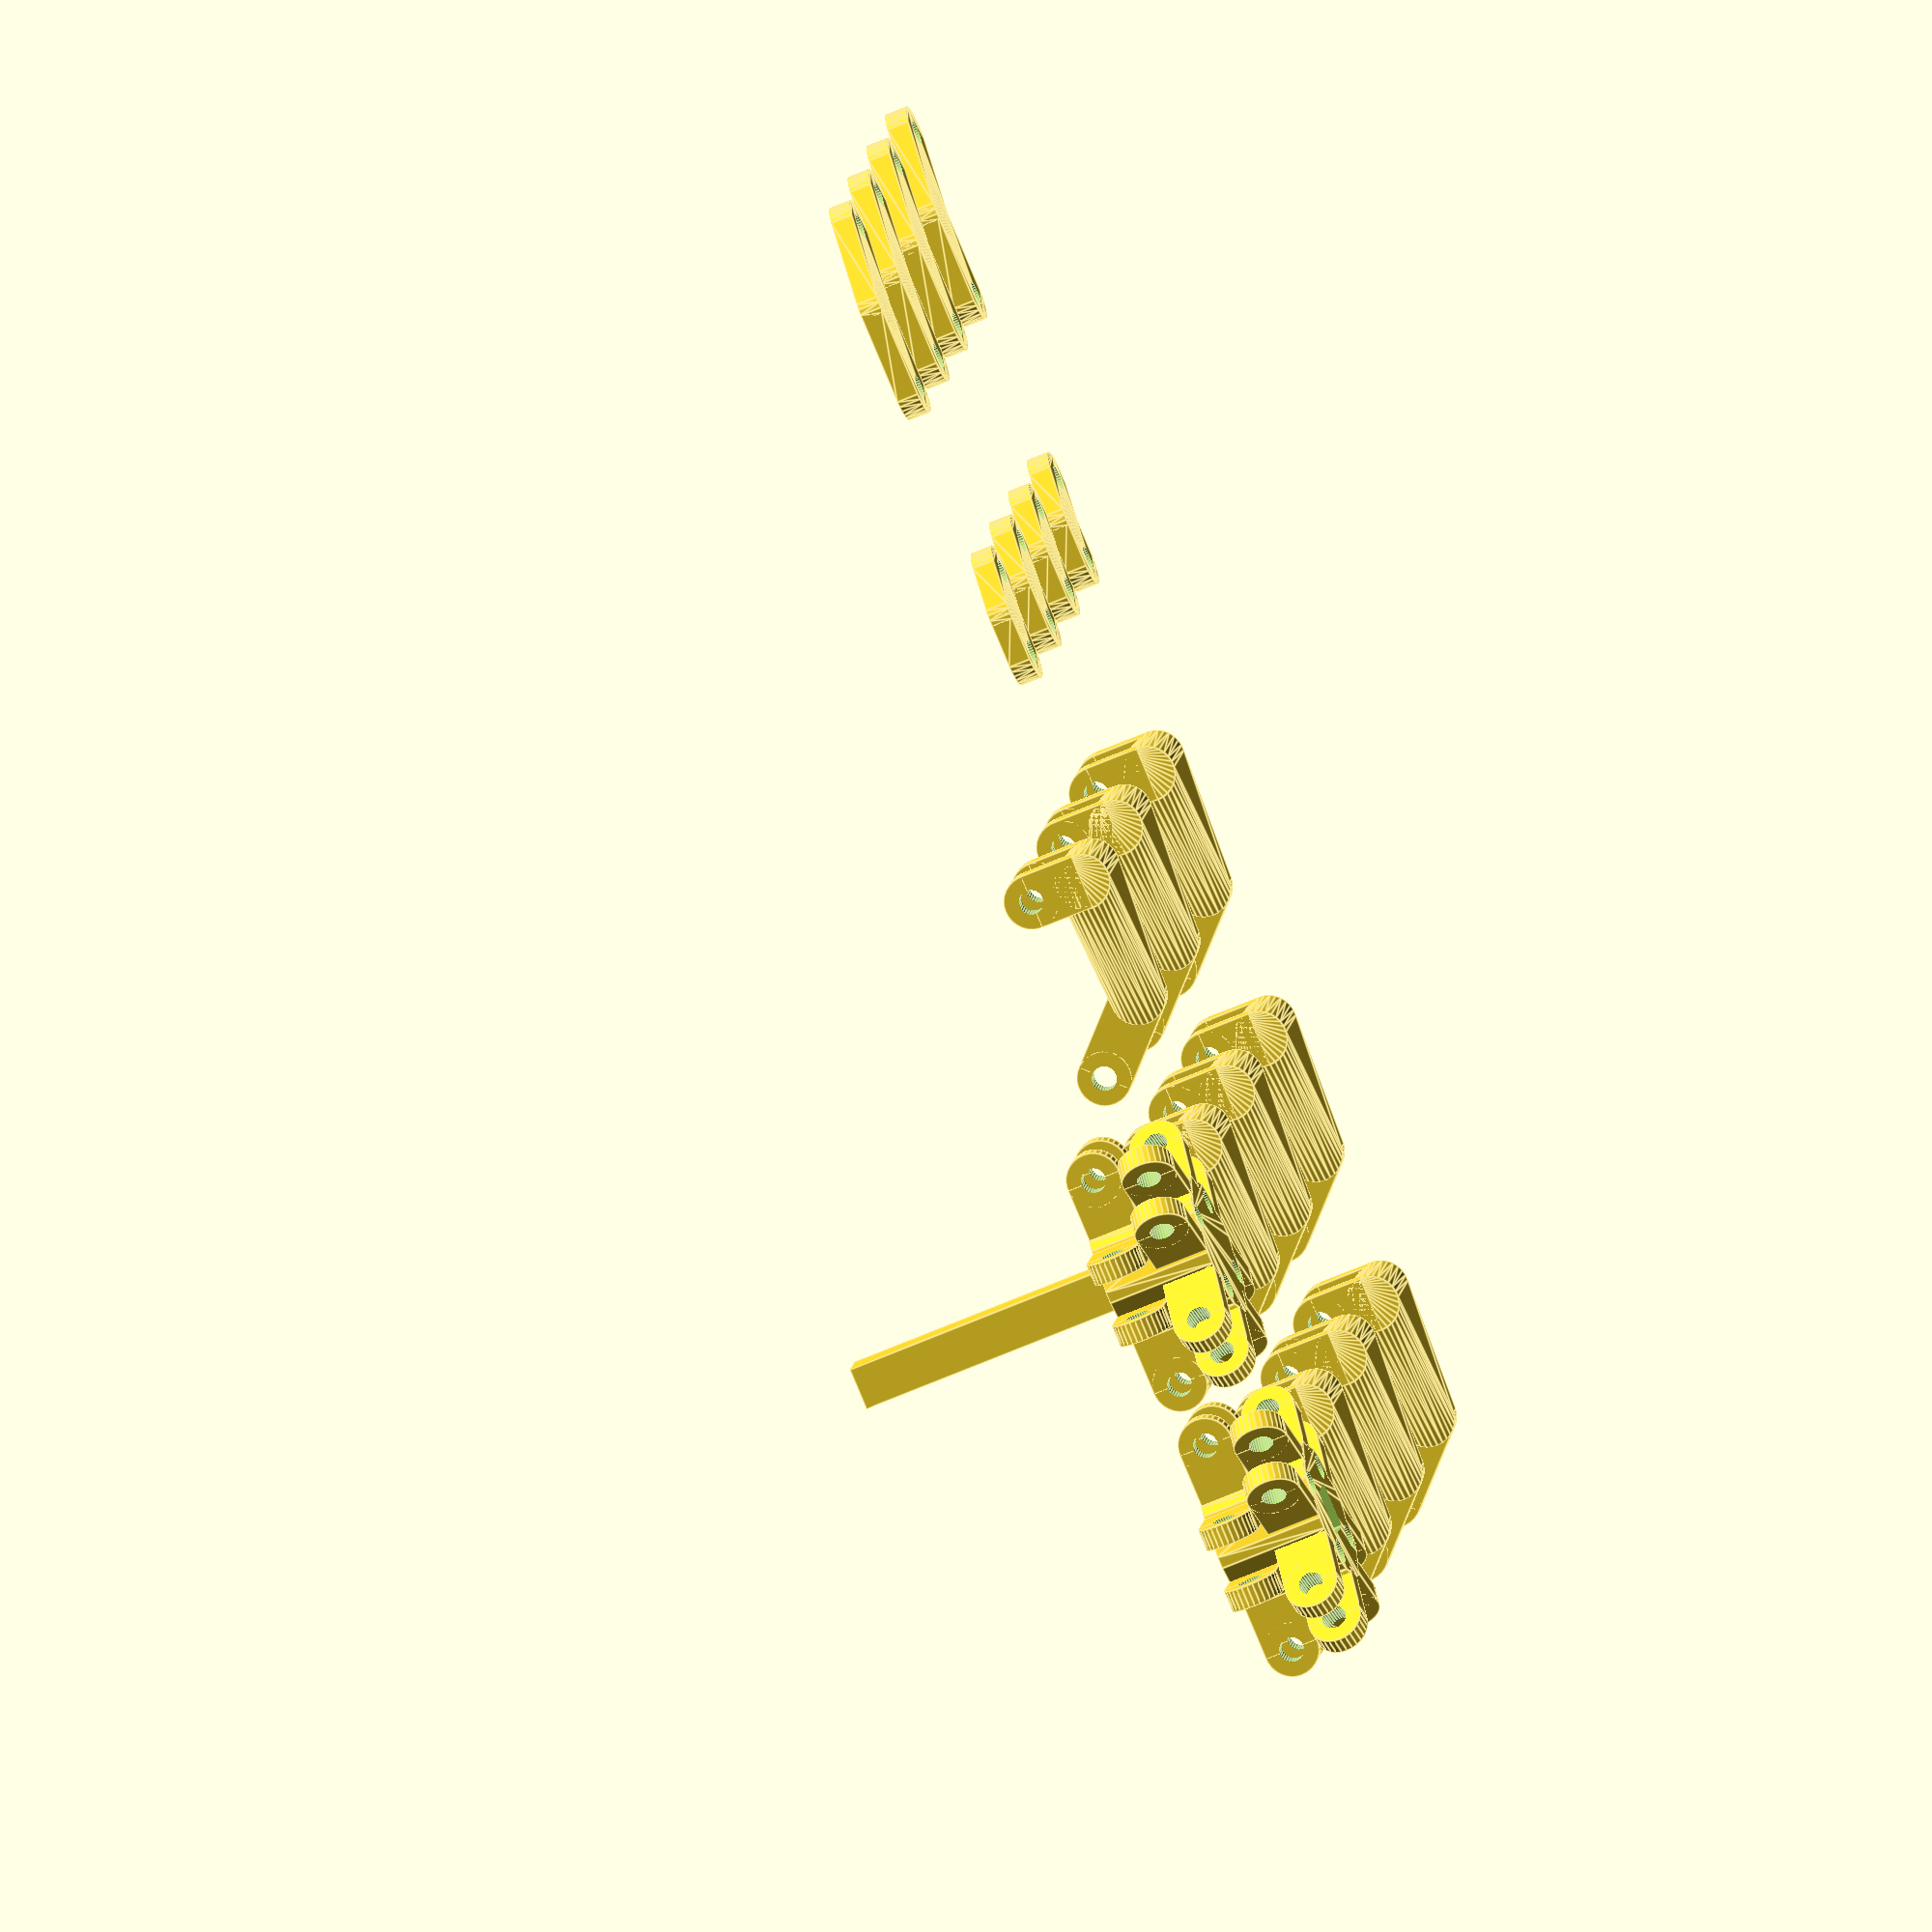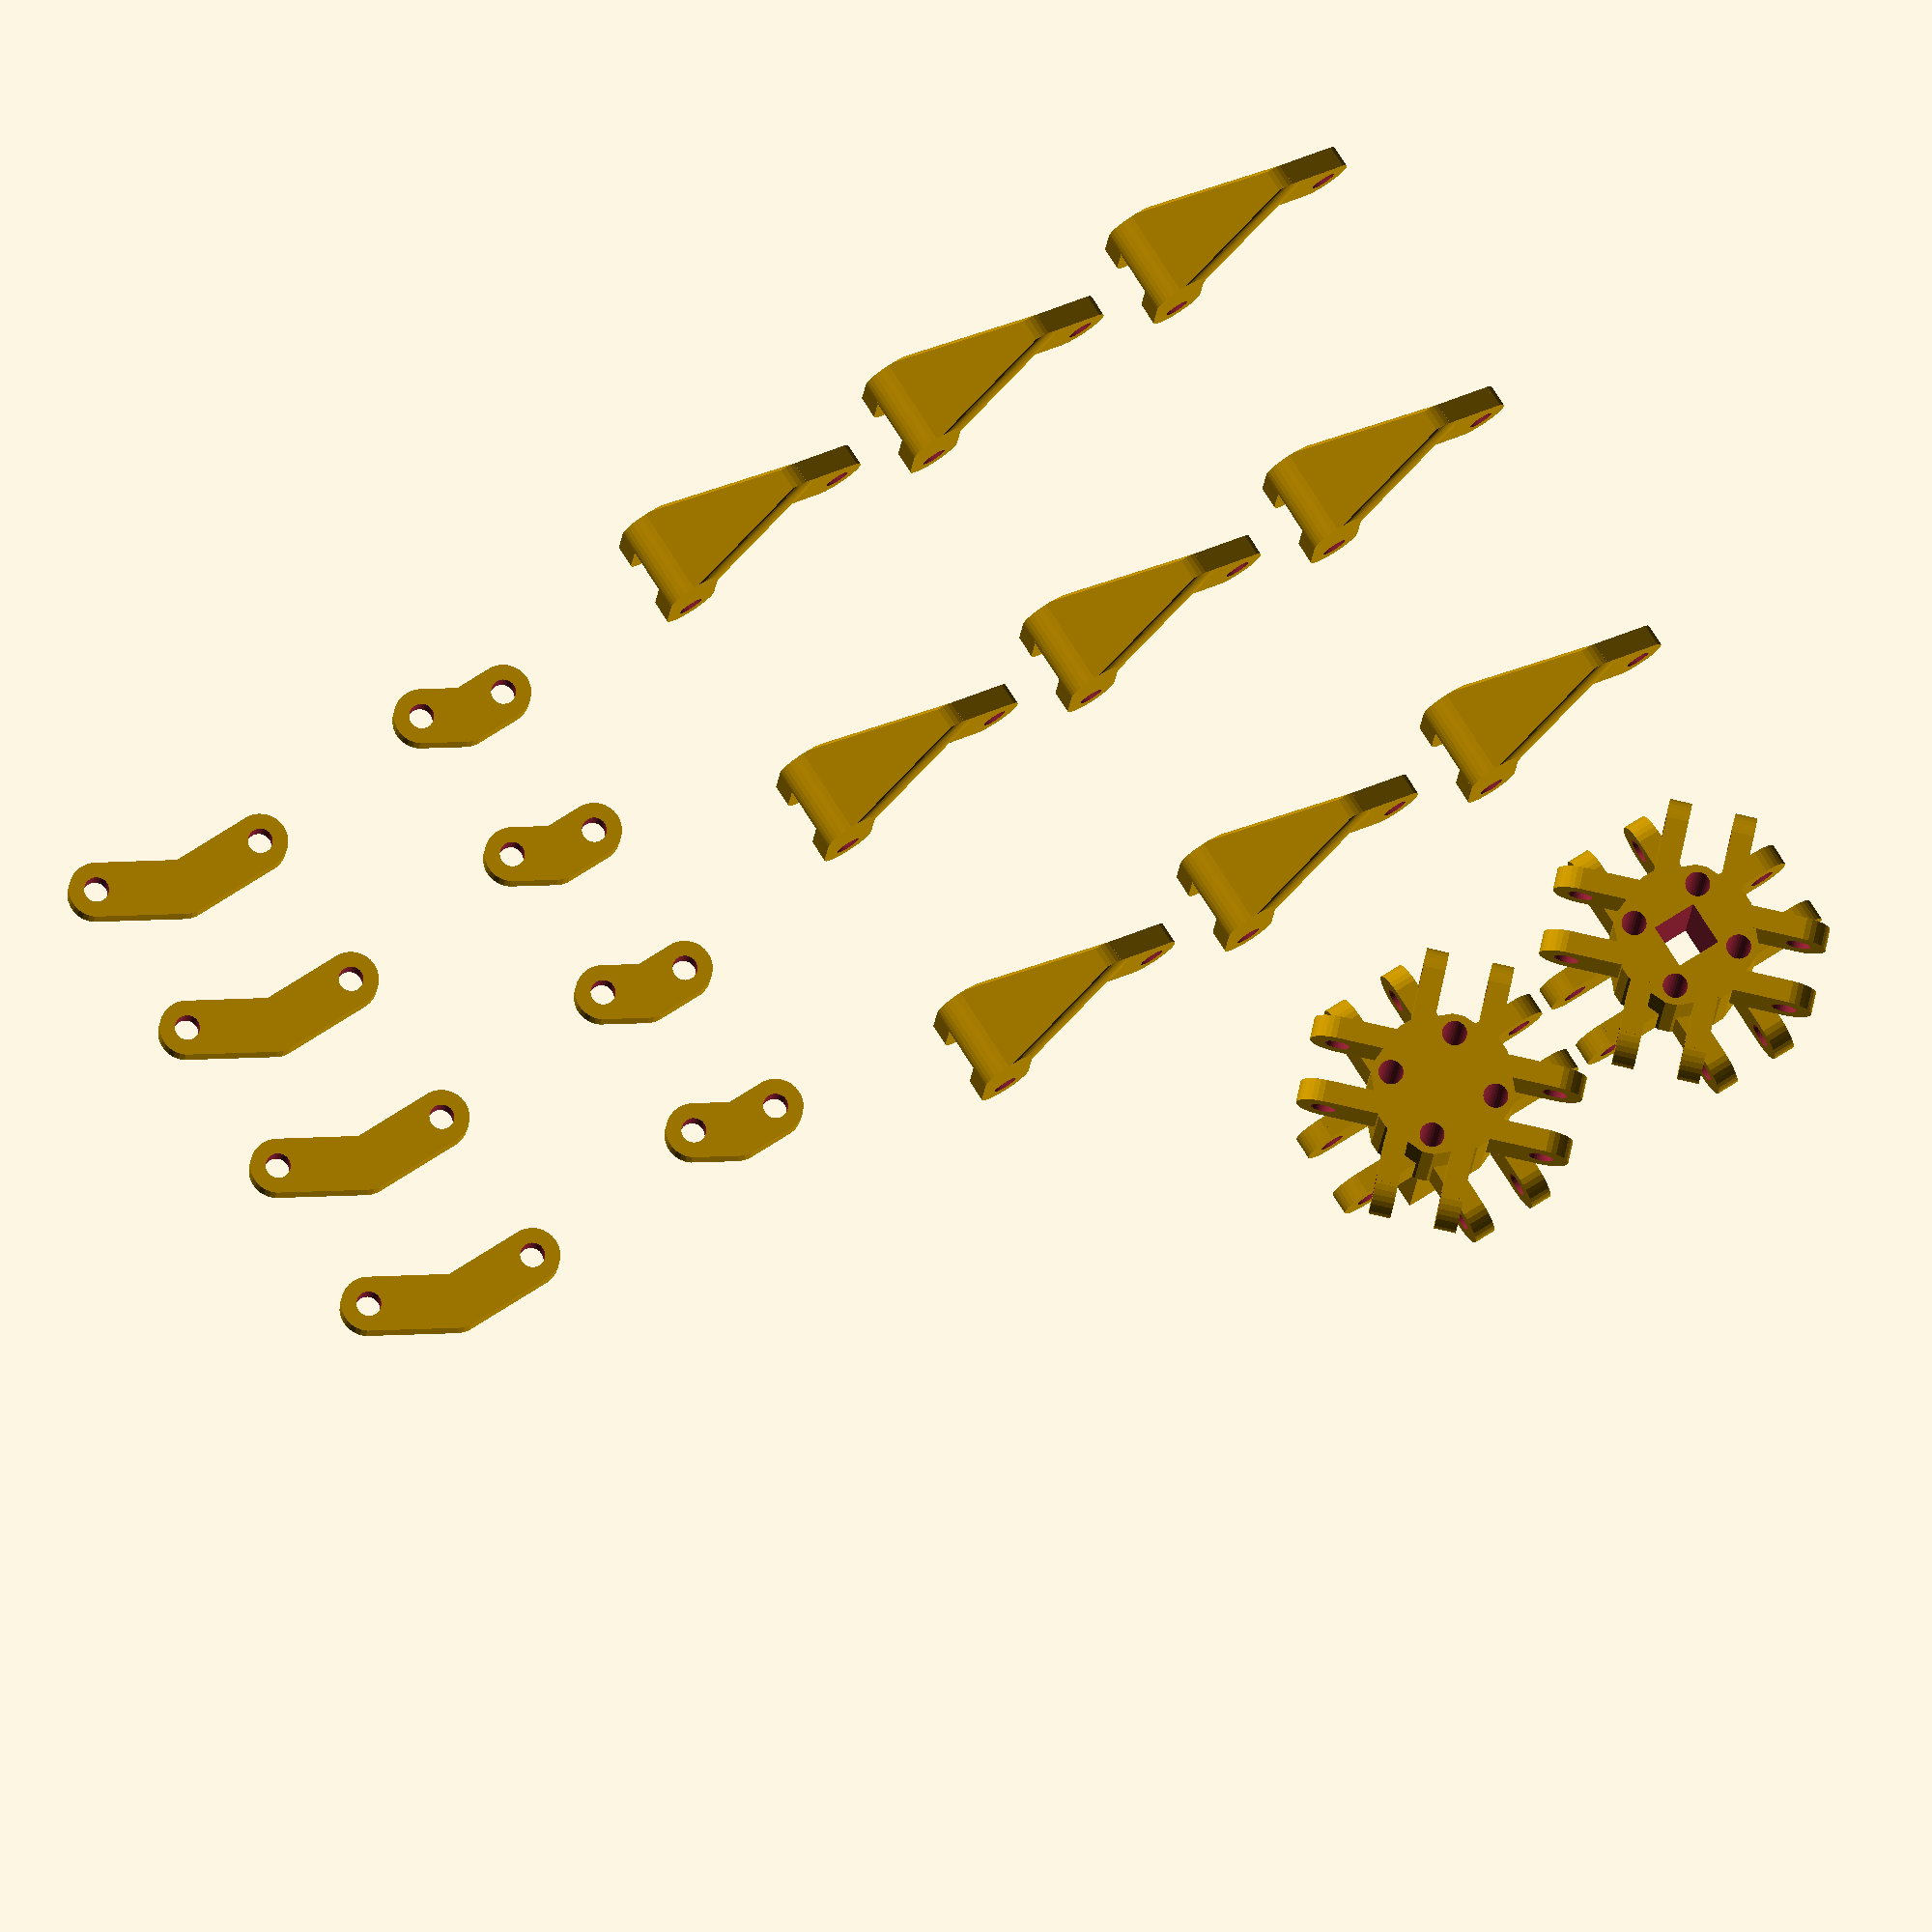
<openscad>
// license: cc0
//

$fs=0.1;

THICKNESS=2;
HOLE_R = 2.25/2;

INNER_W = 20;
INNER_H = 6;

ARM_W = 14;
ARM_L = 5;
ARM_dw = 2 + THICKNESS*2;
ARM_dout = 5;
//ARM_dinn=2.5;
ARM_dinn=2*HOLE_R;
ARM_H = INNER_H/2;

BASE_W = 30;

SHAFT_W = 4;

OUTER_W = 10;
OUTER_w = 8.5;
OUTER_H = 5;



module _prong() {
  _h = THICKNESS;
  _d_out = ARM_dout;
  _d_inn = ARM_dinn;

  _len = ARM_L;

  difference() {
    union() {
      cylinder(_h, d=_d_out, center=true);
      translate([_len/2, 0, 0]) cube([_len, _d_out, _h], center=true);
    }
    cylinder(_h+1, d=_d_inn, center=true);
  }

}

module _prong2() {
  _w = ARM_dw;
  rotate(90, [1,0,0])
  union() {
    translate([0,0, _w/2]) _prong();
    translate([0,0,-_w/2]) _prong();
  }
}

module middle_shaft() {
  difference() {
    union() {
      hull() {
        cube([INNER_W, ARM_W, INNER_H], center=true);
        cube([ARM_W, INNER_W, INNER_H], center=true);
        rotate(45, [0,0,1]) cube([INNER_W, ARM_W, INNER_H], center=true);
        rotate(-45, [0,0,1]) cube([INNER_W, ARM_W, INNER_H], center=true);
      }
      //translate([
    }
    rotate(45,[0,0,1]) cube([SHAFT_W, SHAFT_W, INNER_H+1], center=true);
    cube([SHAFT_W, SHAFT_W, INNER_H+1], center=true);
  }
}

module fixed_base() {
  _arm_ds = ARM_L +  OUTER_W/2;
  _W = OUTER_W;
  _w = OUTER_w;
  _hole_r = HOLE_R;


  _base_h = OUTER_H*2;
  _dh = OUTER_H;

  _mw = (2/5)*_w;
  _shaft = SHAFT_W + 0.125;

  translate([0,0,OUTER_H/2])
  union() {
    difference() {
      union() {
        hull() {
          cube([_W, _w, _base_h], center=true);
          cube([_w, _W, _base_h], center=true);
          rotate(45, [0,0,1]) cube([_W, _w, _base_h], center=true);
          rotate(-45, [0,0,1]) cube([_W, _w, _base_h], center=true);
        }
        //translate([
      }
      //rotate(45,[0,0,1]) cube([SHAFT_W, SHAFT_W, OUTER_H+1], center=true);
      cube([_shaft, _shaft, _base_h+1], center=true);

      translate([-_mw, _mw, 0]) cylinder(_base_h+1, r=_hole_r, center=true);
      translate([-_mw,-_mw, 0]) cylinder(_base_h+1, r=_hole_r, center=true);
      translate([ _mw,-_mw, 0]) cylinder(_base_h+1, r=_hole_r, center=true);
      translate([ _mw, _mw, 0]) cylinder(_base_h+1, r=_hole_r, center=true);
    }

    rotate(0, [0,0,1]) translate([-_arm_ds,0,_dh/2])  _prong2();
    rotate(-45, [0,0,1]) translate([-_arm_ds,0,-_dh/2])  _prong2();
    rotate(-90, [0,0,1]) translate([-_arm_ds,0,_dh/2])  _prong2();
    rotate(-90-45, [0,0,1]) translate([-_arm_ds,0,-_dh/2])  _prong2();
    rotate(180, [0,0,1]) translate([-_arm_ds,0,_dh/2])  _prong2();
    rotate(180-45, [0,0,1]) translate([-_arm_ds,0,-_dh/2])  _prong2();
    rotate(90, [0,0,1]) translate([-_arm_ds,0,_dh/2])  _prong2();
    rotate(45, [0,0,1]) translate([-_arm_ds,0,-_dh/2])  _prong2();
  }
}

module shaft_base() {
  _arm_ds = ARM_L +  OUTER_W/2;
  _W = OUTER_W;
  _w = OUTER_w;
  _hole_r = HOLE_R;


  _base_h = OUTER_H*2;
  _dh = OUTER_H;
  _shaft_h = 20;

  _mw = (2/5)*_w;
  _shaft = SHAFT_W - 0.125;

  translate([0,0,OUTER_H/2])
  union() {
    difference() {
      union() {
        hull() {
          cube([_W, _w, _base_h], center=true);
          cube([_w, _W, _base_h], center=true);
          rotate(45, [0,0,1]) cube([_W, _w, _base_h], center=true);
          rotate(-45, [0,0,1]) cube([_W, _w, _base_h], center=true);
        }
        //translate([
      }

      translate([-_mw, _mw, 0]) cylinder(_base_h+1, r=_hole_r, center=true);
      translate([-_mw,-_mw, 0]) cylinder(_base_h+1, r=_hole_r, center=true);
      translate([ _mw,-_mw, 0]) cylinder(_base_h+1, r=_hole_r, center=true);
      translate([ _mw, _mw, 0]) cylinder(_base_h+1, r=_hole_r, center=true);
    }

    translate([0,0,(_shaft_h+_base_h)/2]) cube([_shaft, _shaft, _shaft_h + _base_h], center=true);

    rotate(0, [0,0,1]) translate([-_arm_ds,0,_dh/2])  _prong2();
    rotate(-45, [0,0,1]) translate([-_arm_ds,0,-_dh/2])  _prong2();
    rotate(-90, [0,0,1]) translate([-_arm_ds,0,_dh/2])  _prong2();
    rotate(-90-45, [0,0,1]) translate([-_arm_ds,0,-_dh/2])  _prong2();
    rotate(180, [0,0,1]) translate([-_arm_ds,0,_dh/2])  _prong2();
    rotate(180-45, [0,0,1]) translate([-_arm_ds,0,-_dh/2])  _prong2();
    rotate(90, [0,0,1]) translate([-_arm_ds,0,_dh/2])  _prong2();
    rotate(45, [0,0,1]) translate([-_arm_ds,0,-_dh/2])  _prong2();
  }
}


module bottom_base() {
  _W = OUTER_W;
  _w = OUTER_w;
  _hole_r = HOLE_R;
//  _hole_r = 3.1/2;
  _mw = (2/5)*_w;
  _shaft = SHAFT_W + 0.125;
  difference() {
    union() {
      hull() {
        cube([_W, _w, OUTER_H], center=true);
        cube([_w, _W, OUTER_H], center=true);
        rotate(45, [0,0,1]) cube([_W, _w, OUTER_H], center=true);
        rotate(-45, [0,0,1]) cube([_W, _w, OUTER_H], center=true);
      }
      //translate([
    }
    //rotate(45,[0,0,1]) cube([SHAFT_W, SHAFT_W, OUTER_H+1], center=true);
    cube([_shaft, _shaft, OUTER_H+1], center=true);

    translate([-_mw, _mw, 0]) cylinder(OUTER_H+1, r=_hole_r, center=true);
    translate([-_mw,-_mw, 0]) cylinder(OUTER_H+1, r=_hole_r, center=true);
    translate([ _mw,-_mw, 0]) cylinder(OUTER_H+1, r=_hole_r, center=true);
    translate([ _mw, _mw, 0]) cylinder(OUTER_H+1, r=_hole_r, center=true);
  }  
}

module conn(_len) {
  //_len = 40;
  _w = THICKNESS;
  //_r = 2.25/2;
  _r = HOLE_R;
  difference() {
    union() {
      cube([_len, _w, _w], center=true);
      translate([-_len/2,0,0]) cylinder(_w, d=_w, center=true);
      translate([ _len/2,0,0]) cylinder(_w, d=_w, center=true);
    }
    translate([-_len/2, 0, 0]) cylinder(_w+1, r=_r, center=true);
    translate([ _len/2, 0, 0]) cylinder(_w+1, r=_r, center=true);

  }
}

module arm() {
  _l0 = 12;
  _l1 = 8;
  _t = THICKNESS;
  //_w = 6;
  _w = OUTER_H;

  _hole_r = HOLE_R;

  //_backbone_w = _t*3.5;
  _backbone_w = ARM_dw + _t;
  _xx=5;

  _c = ARM_dout;

  hull() {
  
    //cube([_l0, _w, _backbone_w], center=true);
    translate([_l0/2,0,0]) cylinder(_backbone_w, d=_c, center=true);
    translate([-_l0/2,0,0]) cylinder(_t, d=_w, center=true);
  }
  //translate([-_l0/2,0,0]) cylinder(_backbone_w, d=_w, center=true);

  difference() {
    translate([-_l0/2, 0, 0])
      rotate(-45, [0,0,1])

      union() {
        translate([-_l1/2,0,0])
          cube([_l1,_w,_t], center=true);
        translate([-_l1,0,0]) cylinder(_t, d=_w, center=true);
        //cylinder(_t, d=_w, center=true);
       
      }

    translate([-_l0/2, 0, 0])
      rotate(-45, [0,0,1])
      translate([-_l1,0,0]) 
      cylinder(_t+1, r=_hole_r, center=true);

  }

  translate([_l0/2,_xx,0]) rotate(90,[0,1,0]) rotate(-90, [0,0,1]) _prong2();
    
  
}


module foo() {
  _arm_ds = ARM_L + INNER_W/2;
  middle_shaft();
  translate([-_arm_ds,0,0])  _prong2();
  rotate(180, [0,0,1]) translate([-_arm_ds,0,0])  _prong2();
  rotate(90, [0,0,1]) translate([-_arm_ds,0,0])  _prong2();
  rotate(-90, [0,0,1]) translate([-_arm_ds,0,0])  _prong2();
}

module bar() {
  _arm_ds = ARM_L +  OUTER_W/2;
  bottom_base();
  rotate(0, [0,0,1]) translate([-_arm_ds,0,0])  _prong2();
  rotate(-45, [0,0,1]) translate([-_arm_ds,0,0])  _prong2();
  rotate(-90, [0,0,1]) translate([-_arm_ds,0,0])  _prong2();
  rotate(-90-45, [0,0,1]) translate([-_arm_ds,0,0])  _prong2();
  rotate(180, [0,0,1]) translate([-_arm_ds,0,0])  _prong2();
  rotate(180-45, [0,0,1]) translate([-_arm_ds,0,0])  _prong2();
  rotate(90, [0,0,1]) translate([-_arm_ds,0,0])  _prong2();
  rotate(45, [0,0,1]) translate([-_arm_ds,0,0])  _prong2();
}


module bar0() {
  _arm_ds = ARM_L +  OUTER_W/2;
  bottom_base();
  rotate(0, [0,0,1]) translate([-_arm_ds,0,0])  _prong2();
  //rotate(-45, [0,0,1]) translate([-_arm_ds,0,0])  _prong2();
  rotate(-90, [0,0,1]) translate([-_arm_ds,0,0])  _prong2();
  //rotate(-90-45, [0,0,1]) translate([-_arm_ds,0,0])  _prong2();
  rotate(180, [0,0,1]) translate([-_arm_ds,0,0])  _prong2();
  //rotate(180-45, [0,0,1]) translate([-_arm_ds,0,0])  _prong2();
  rotate(90, [0,0,1]) translate([-_arm_ds,0,0])  _prong2();
  //rotate(45, [0,0,1]) translate([-_arm_ds,0,0])  _prong2();
}

module bar1() {
  _arm_ds = ARM_L +  OUTER_W/2;
  bottom_base();
  //rotate(0, [0,0,1]) translate([-_arm_ds,0,0])  _prong2();
  rotate(-45, [0,0,1]) translate([-_arm_ds,0,0])  _prong2();
  //rotate(-90, [0,0,1]) translate([-_arm_ds,0,0])  _prong2();
  rotate(-90-45, [0,0,1]) translate([-_arm_ds,0,0])  _prong2();
  //rotate(180, [0,0,1]) translate([-_arm_ds,0,0])  _prong2();
  rotate(180-45, [0,0,1]) translate([-_arm_ds,0,0])  _prong2();
  //rotate(90, [0,0,1]) translate([-_arm_ds,0,0])  _prong2();
  rotate(45, [0,0,1]) translate([-_arm_ds,0,0])  _prong2();
}

module joint(l0, l1, a) {
  _t = THICKNESS;
  _h = THICKNESS;
  _d_out = ARM_dout;
  _d_inn = ARM_dinn;

  difference() {
    hull() {
      cylinder(_t, d=_d_out, center=true);
      translate([l0,0,0]) cylinder(_t, d=_d_out, center=true);
    }
    cylinder(_t+1, d=_d_inn, center=true);
  }
  difference() {
    hull() {
      translate([l0,0,0]) cylinder(_t, d=_d_out, center=true);
      translate([l1,0,0]) rotate(a, [0,0,1]) translate([l0,0,0]) cylinder(_t, d=_d_out, center=true);
    }
    translate([l1,0,0]) rotate(a, [0,0,1]) translate([l0,0,0]) cylinder(_t+1, d=_d_inn, center=true);
  }

}


_dx = 26;
_dy = 26;

_dy1=15;

module plate0() {
  translate([3*_dx,2*_dy1,0]) joint(4, 4, 30);
  translate([3*_dx,3*_dy1,0]) joint(4, 4, 30);
  translate([3*_dx,4*_dy1,0]) joint(4, 4, 30);
  translate([3*_dx,5*_dy1,0]) joint(4, 4, 30);


  translate([4*_dx,2*_dy1,0]) joint(8, 8, 30);
  translate([4*_dx,3*_dy1,0]) joint(8, 8, 30);
  translate([4*_dx,4*_dy1,0]) joint(8, 8, 30);
  translate([4*_dx,5*_dy1,0]) joint(8, 8, 30);
}

module plate1() {
  //translate([0,40,0]) conn(10);
  translate([0,_dy,0]) rotate(90, [1,0,0]) arm();
  translate([_dx,_dy,0]) rotate(90, [1,0,0]) arm();
  translate([2*_dx,_dy,0]) rotate(90, [1,0,0]) arm();
  translate([0,2*_dy,0]) rotate(90, [1,0,0]) arm();
  translate([_dx,2*_dy,0]) rotate(90, [1,0,0]) arm();
  translate([2*_dx,2*_dy,0]) rotate(90, [1,0,0]) arm();
  translate([0,3*_dy,0]) rotate(90, [1,0,0]) arm();
  translate([_dx,3*_dy,0]) rotate(90, [1,0,0]) arm();
  translate([2*_dx,3*_dy,0]) rotate(90, [1,0,0]) arm();

  fixed_base();
  translate([_dx,0,0]) shaft_base();

}

translate([0,0,THICKNESS/2]) plate0();
translate([0,0,OUTER_H/2]) plate1();

//fixed_base();
//translate([40,0,0]) shaft_base();
//translate([-40,0,0]) arm();
</openscad>
<views>
elev=244.3 azim=163.8 roll=66.3 proj=o view=edges
elev=13.8 azim=32.9 roll=176.0 proj=o view=solid
</views>
